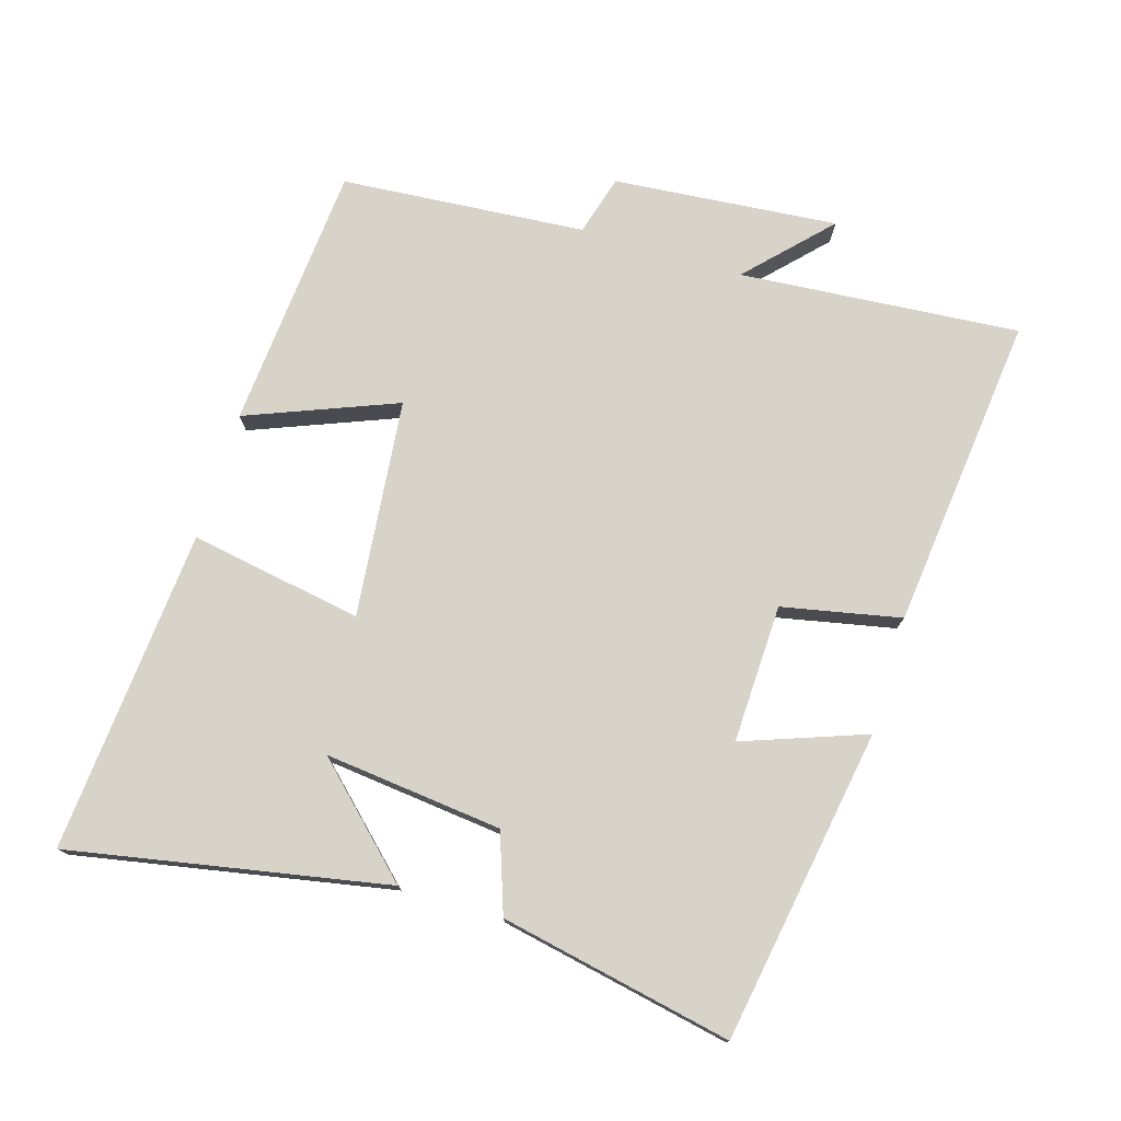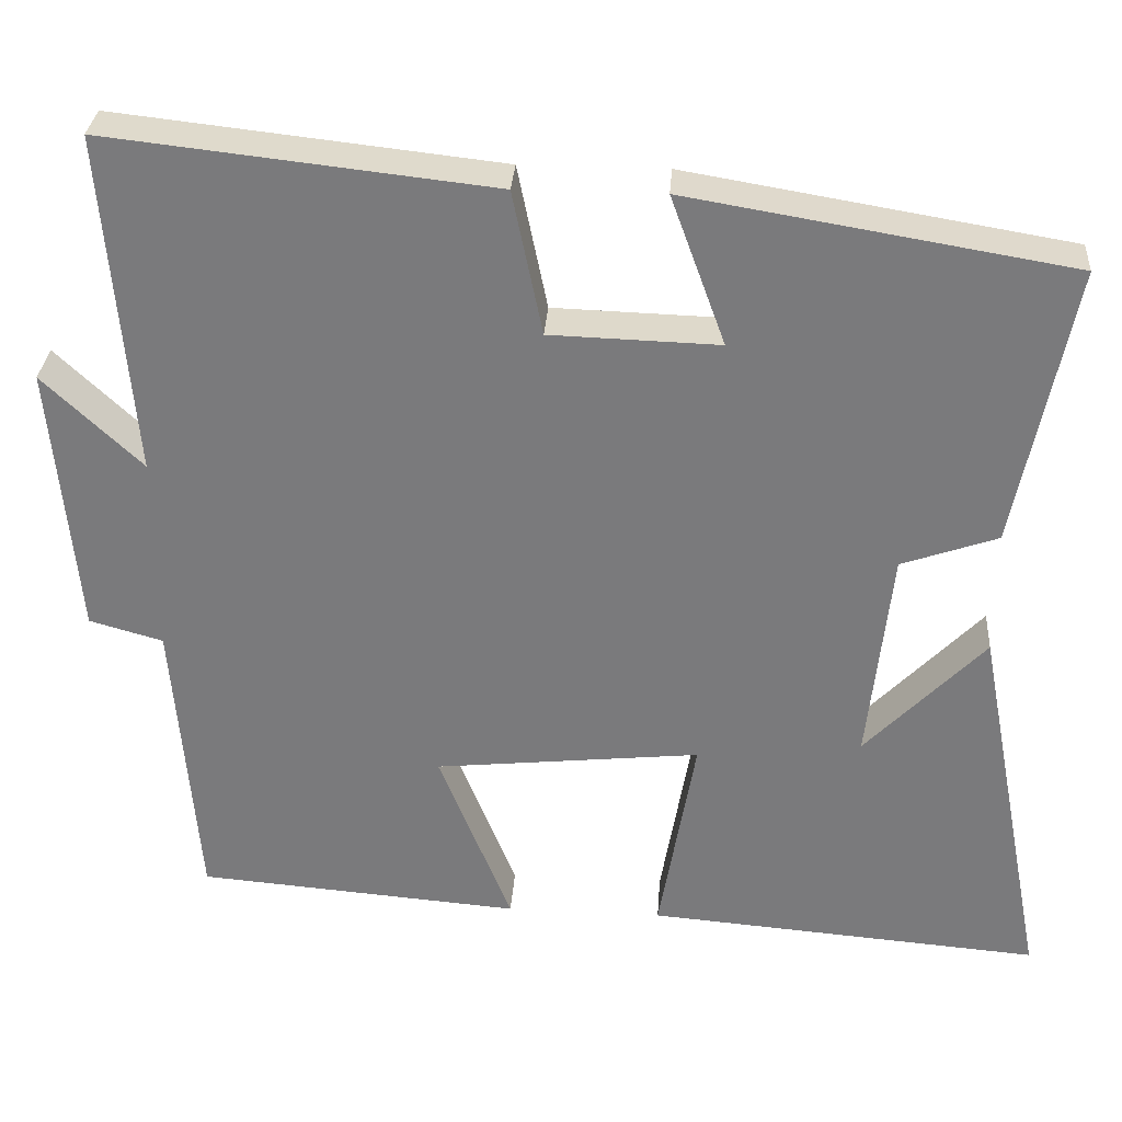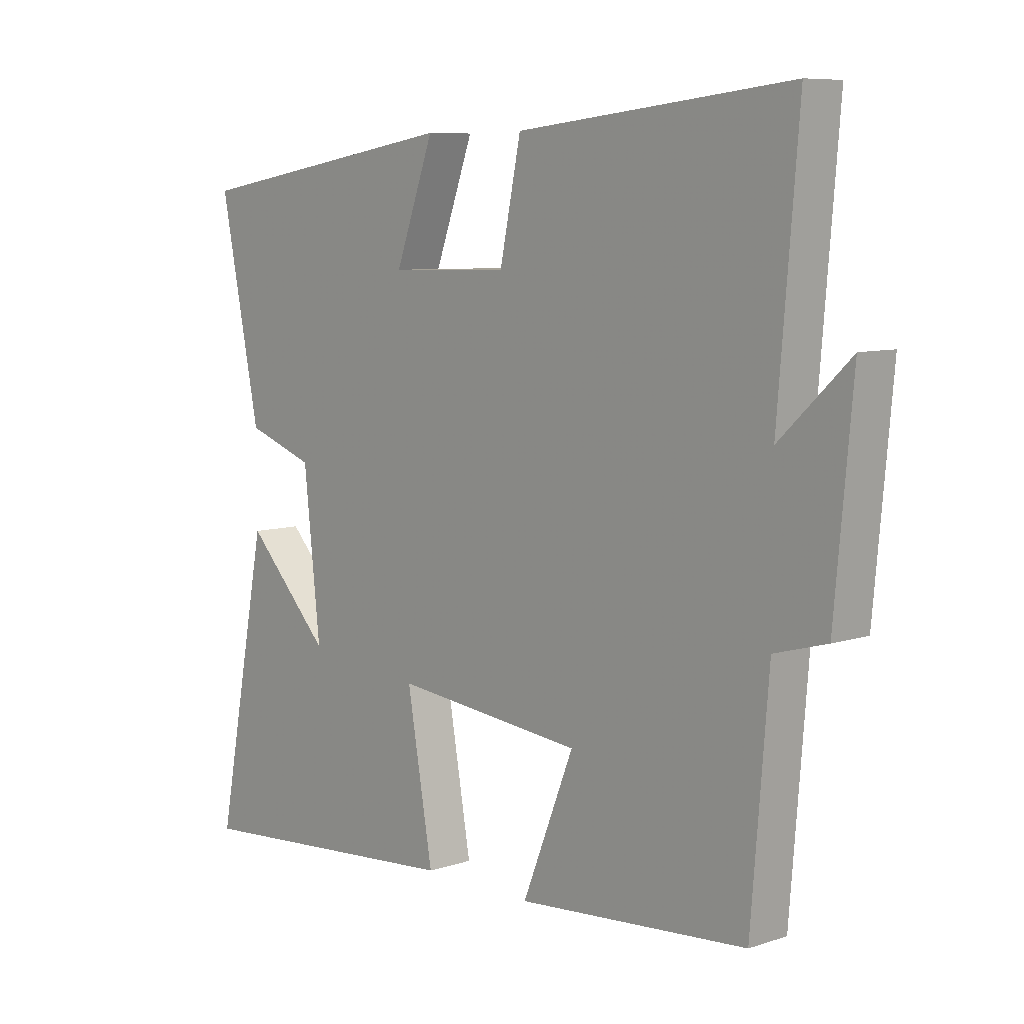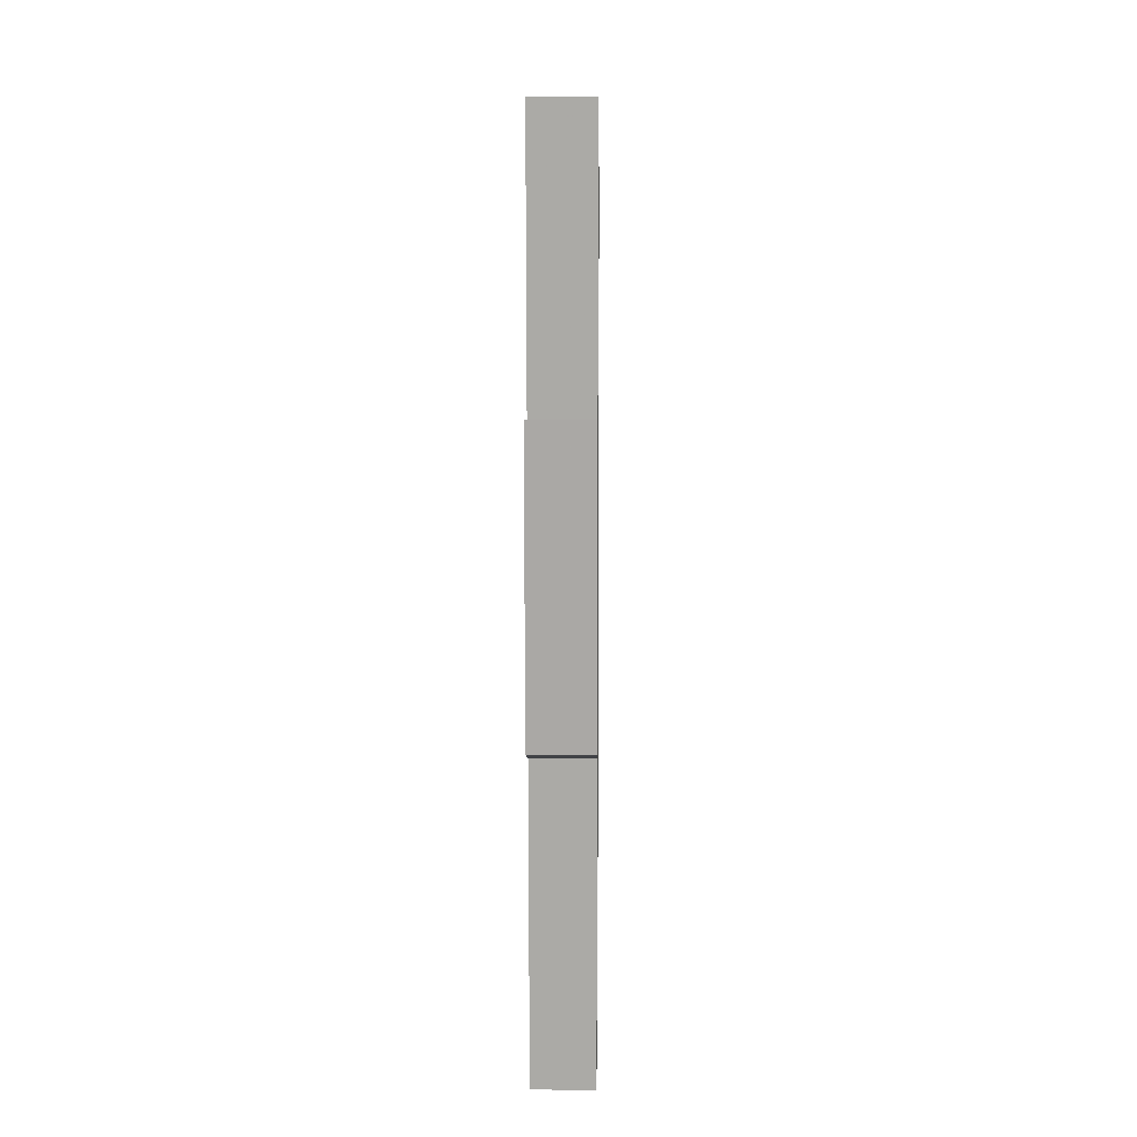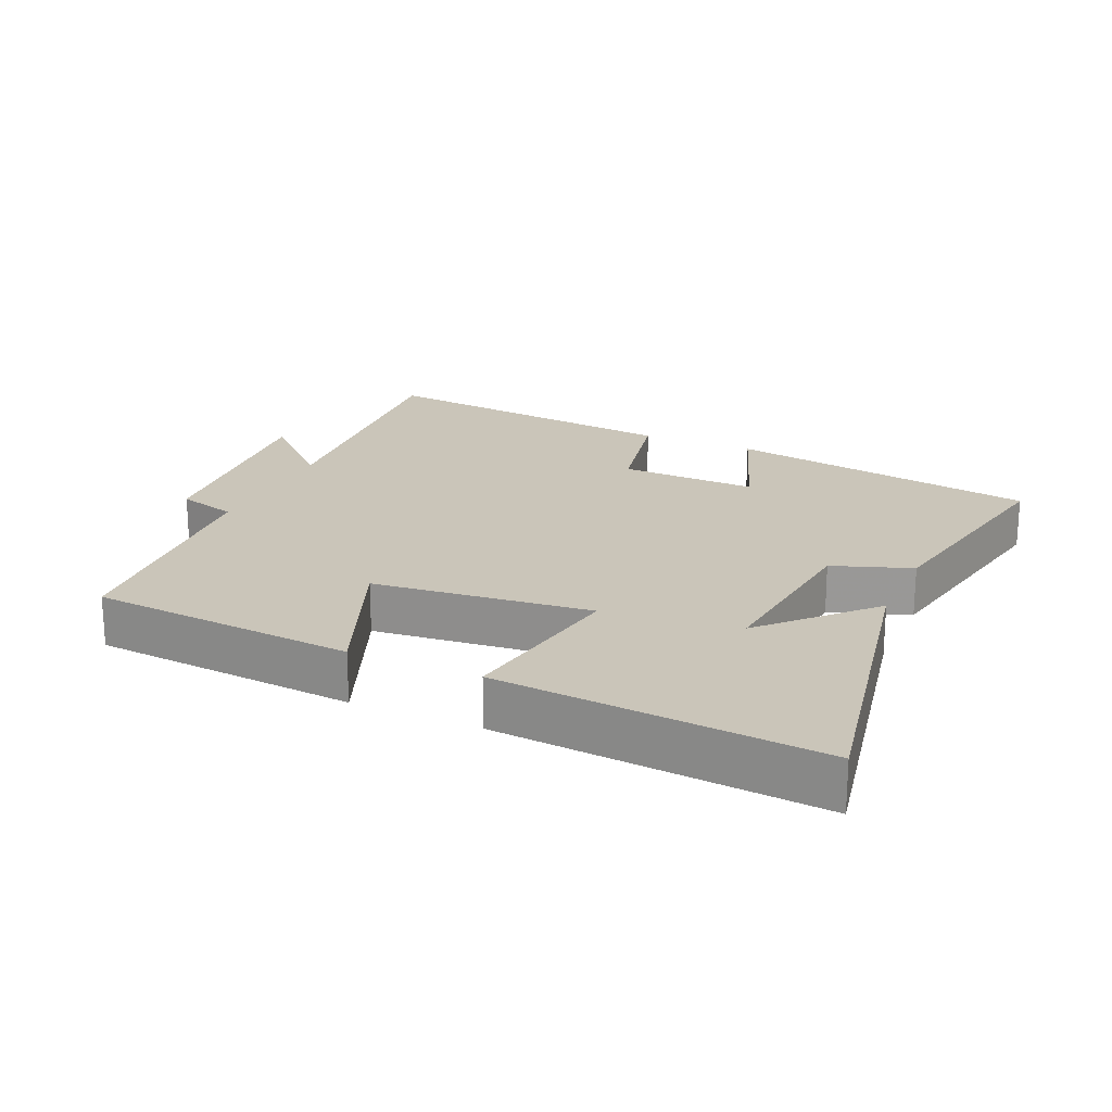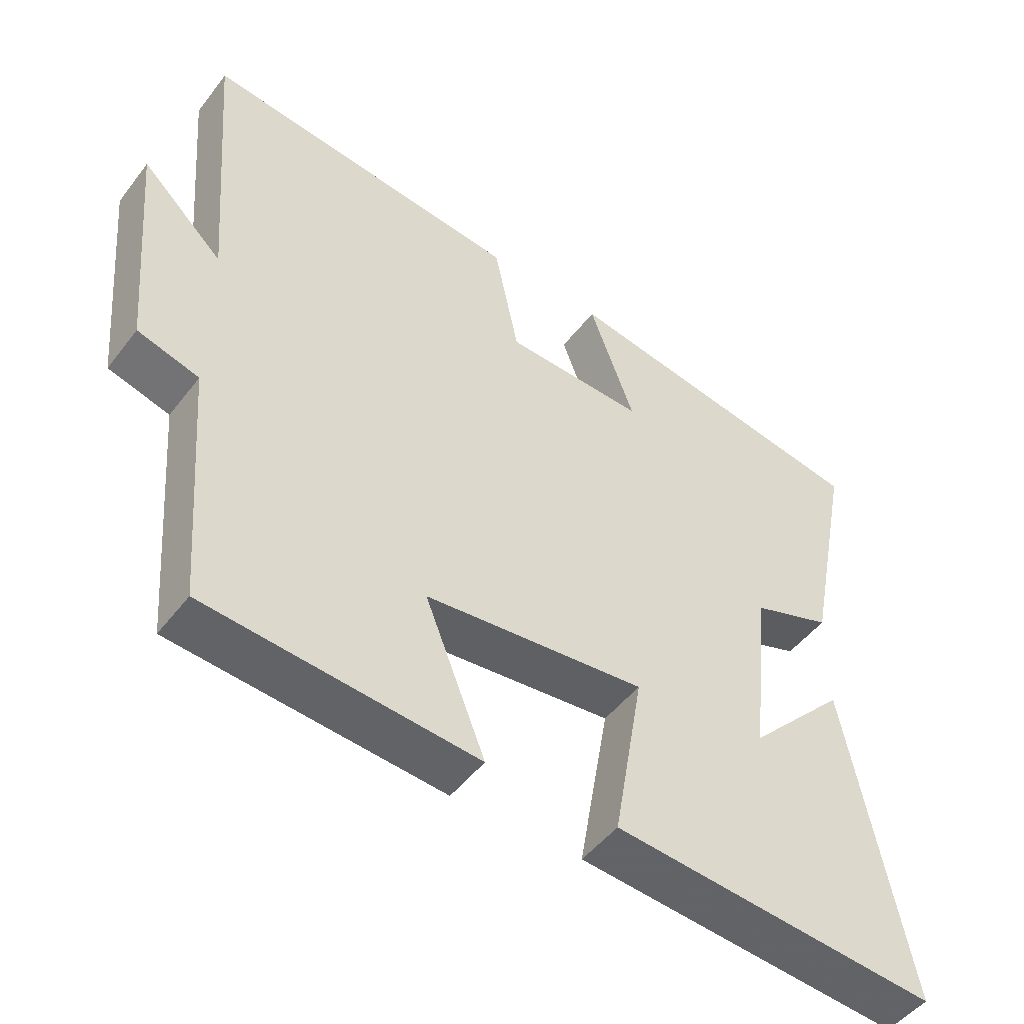
<metadata>
{"format":"obj","ext":"obj","renderer":"f3d","projection":"perspective","resolution":1024,"background":"white","views":[{"elev":76.0,"azim":-73.1,"up":"+Y"},{"elev":31.3,"azim":-176.0,"up":"+Z"},{"elev":7.9,"azim":47.6,"up":"+Z"},{"elev":9.5,"azim":90.7,"up":"+Z"},{"elev":20.6,"azim":-156.0,"up":"+Y"},{"elev":-48.8,"azim":144.2,"up":"+Z"}]}
</metadata>
<code>
v 0.534 0.07 0.551
v 0.5 0.07 0.137
v 0.619 0.07 0.25
v 0.589 0.07 -0.082
v 0.5 0.07 -0.107
v 0.471 0.07 -0.469
v 0.078 0.07 -0.5
v 0.166 0.07 -0.279
v -0.156 0.07 -0.245
v -0.112 0.07 -0.5
v -0.589 0.07 -0.538
v -0.5 0.07 -0.071
v -0.356 0.07 -0.222
v -0.384 0.07 0.04
v -0.5 0.07 0.081
v -0.568 0.07 0.423
v -0.106 0.07 0.5
v -0.172 0.07 0.319
v 0.032 0.07 0.325
v 0.068 0.07 0.5
v 0.534 0 0.551
v 0.5 0 0.137
v 0.619 0 0.25
v 0.589 0 -0.082
v 0.5 0 -0.107
v 0.471 0 -0.469
v 0.078 0 -0.5
v 0.166 0 -0.279
v -0.156 0 -0.245
v -0.112 0 -0.5
v -0.589 0 -0.538
v -0.5 0 -0.071
v -0.356 0 -0.222
v -0.384 0 0.04
v -0.5 0 0.081
v -0.568 0 0.423
v -0.106 0 0.5
v -0.172 0 0.319
v 0.032 0 0.325
v 0.068 0 0.5
f 19 20 1 2
f 18 19 2
f 16 17 18
f 15 16 18
f 14 15 18
f 13 14 18 2
f 10 11 12 13
f 9 10 13
f 8 9 13 2
f 7 8 2
f 6 7 2
f 5 6 2
f 2 3 4 5
f 22 21 40 39
f 22 39 38
f 38 37 36
f 38 36 35
f 38 35 34
f 22 38 34 33
f 33 32 31 30
f 33 30 29
f 22 33 29 28
f 22 28 27
f 22 27 26
f 22 26 25
f 25 24 23 22
f 1 21 22 2
f 2 22 23 3
f 3 23 24 4
f 4 24 25 5
f 5 25 26 6
f 6 26 27 7
f 7 27 28 8
f 8 28 29 9
f 9 29 30 10
f 10 30 31 11
f 11 31 32 12
f 12 32 33 13
f 13 33 34 14
f 14 34 35 15
f 15 35 36 16
f 16 36 37 17
f 17 37 38 18
f 18 38 39 19
f 19 39 40 20
f 20 40 21 1

</code>
